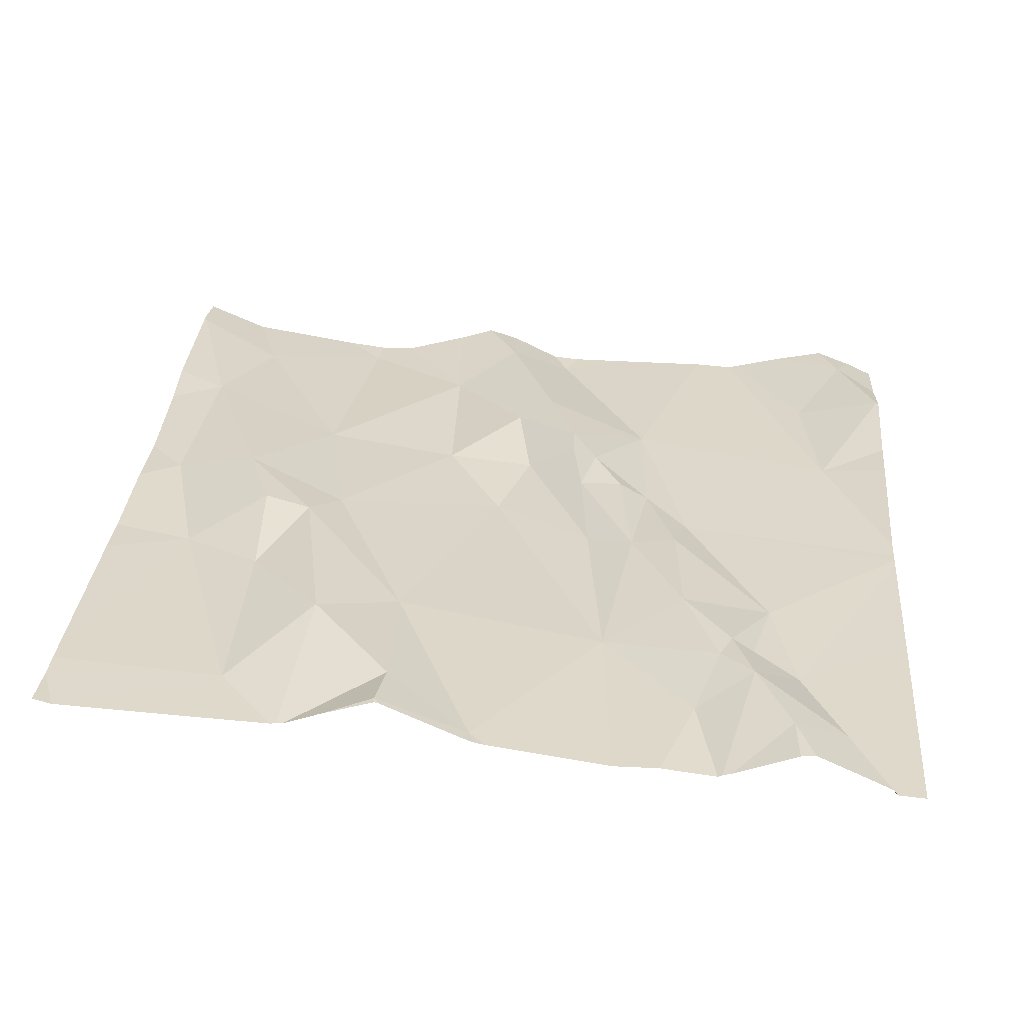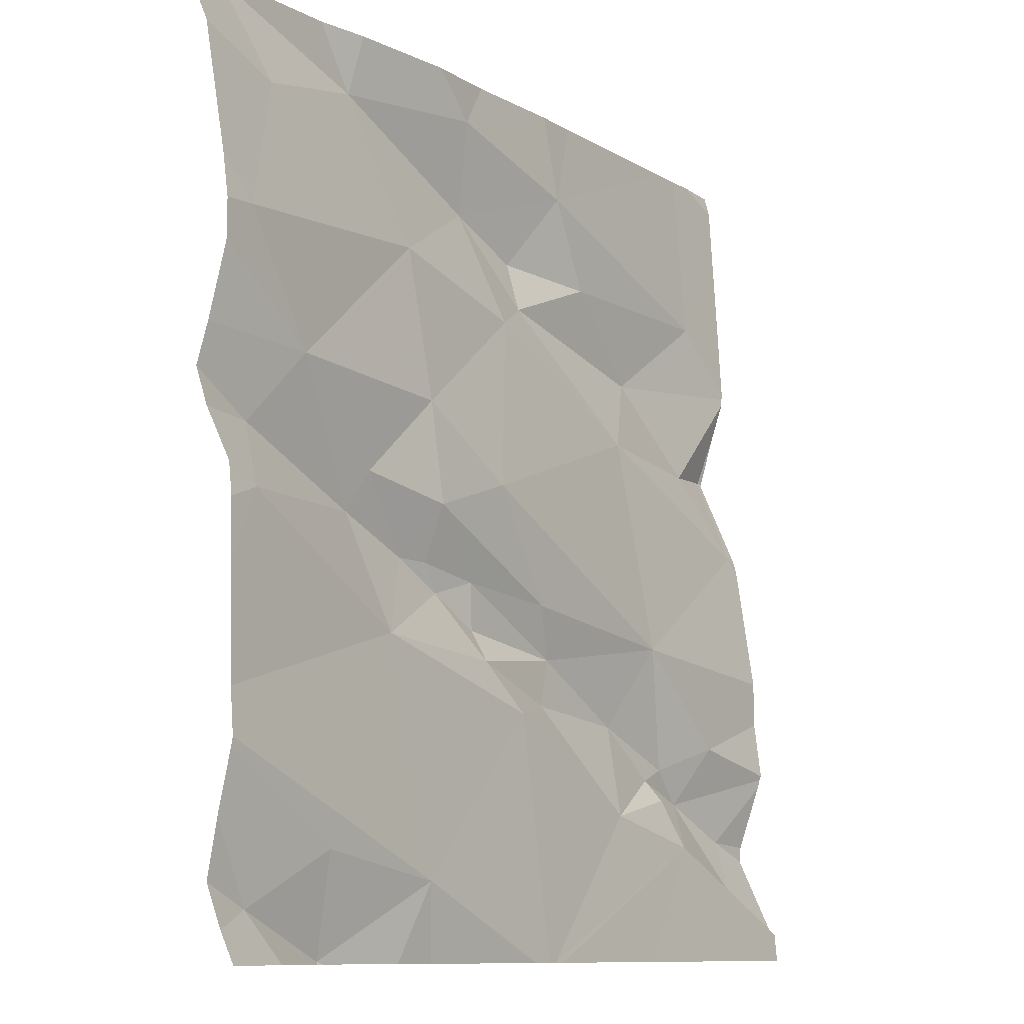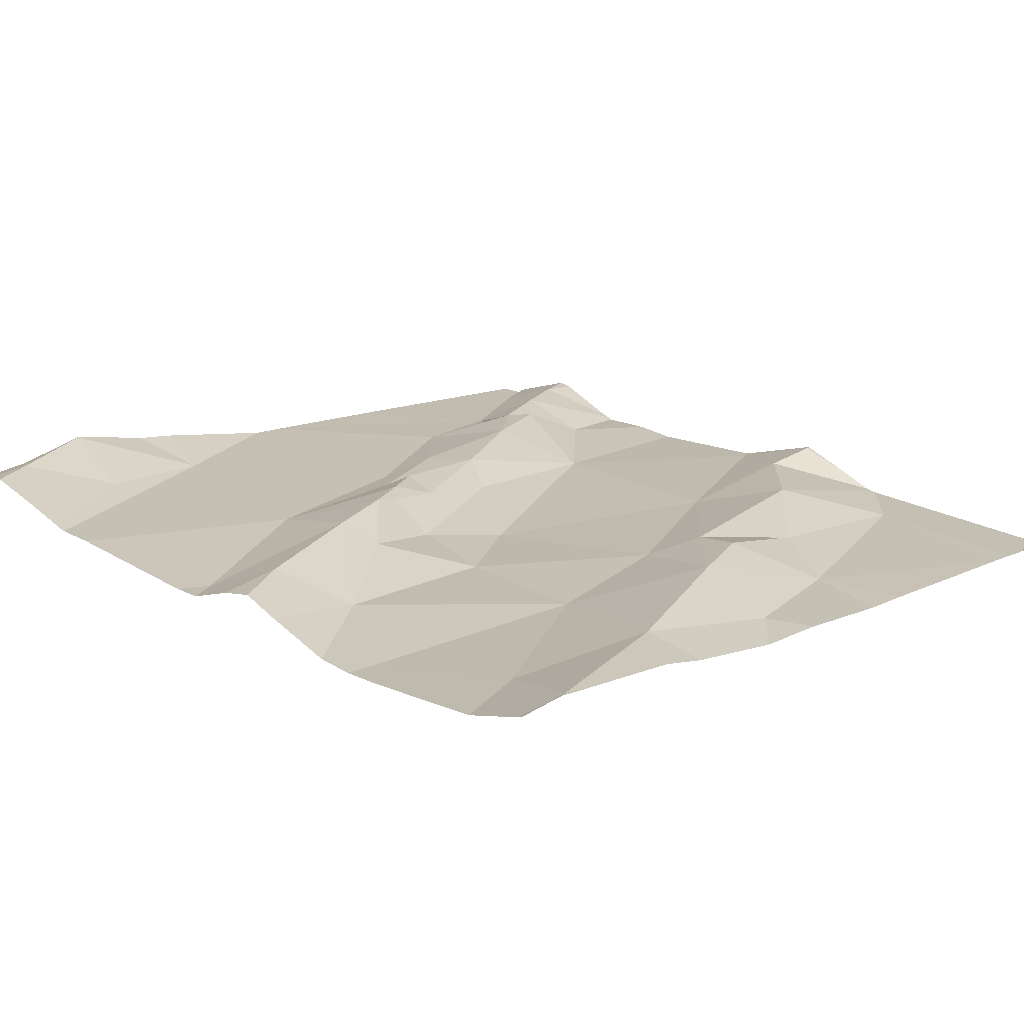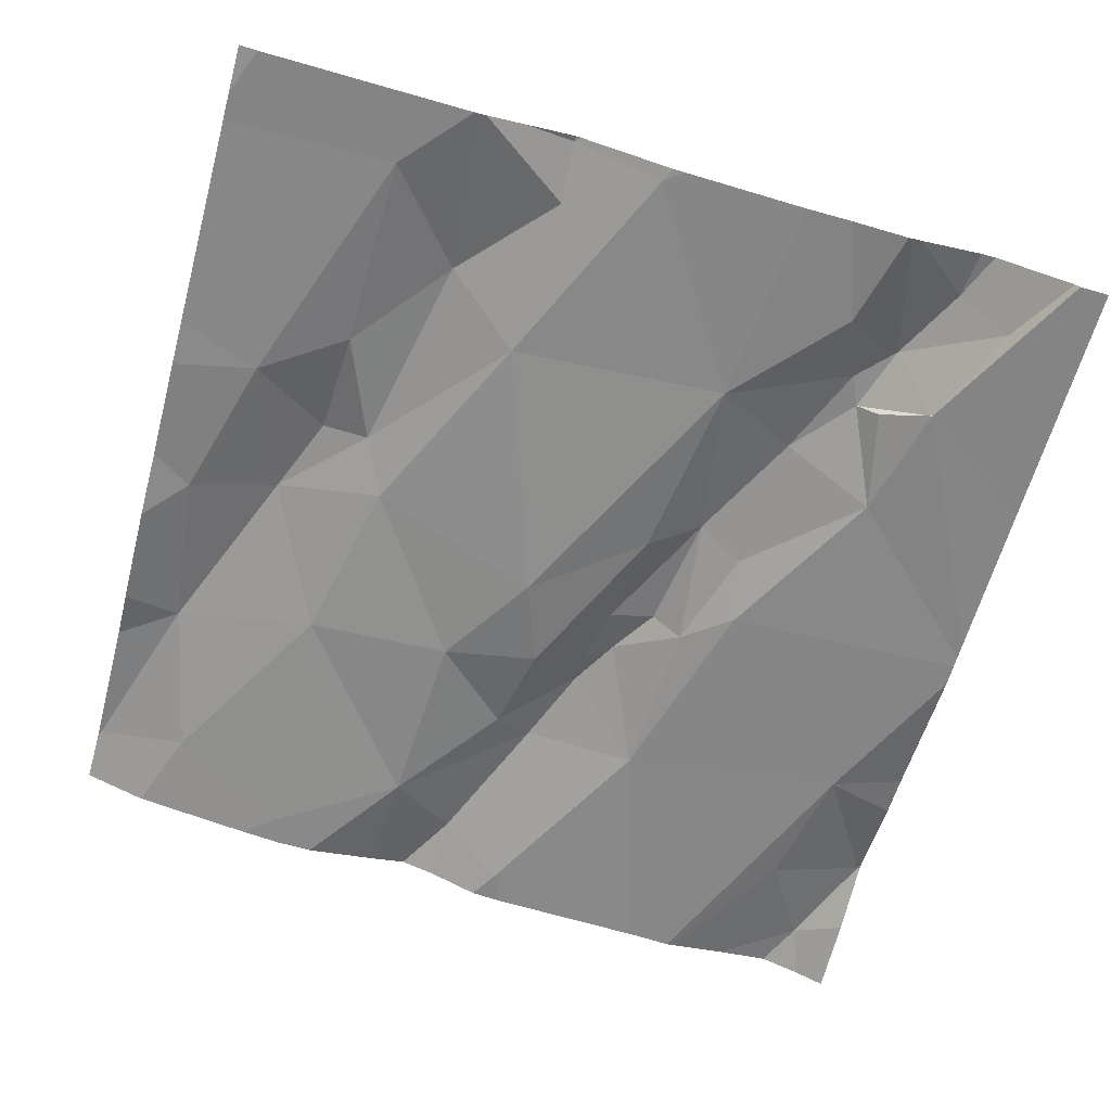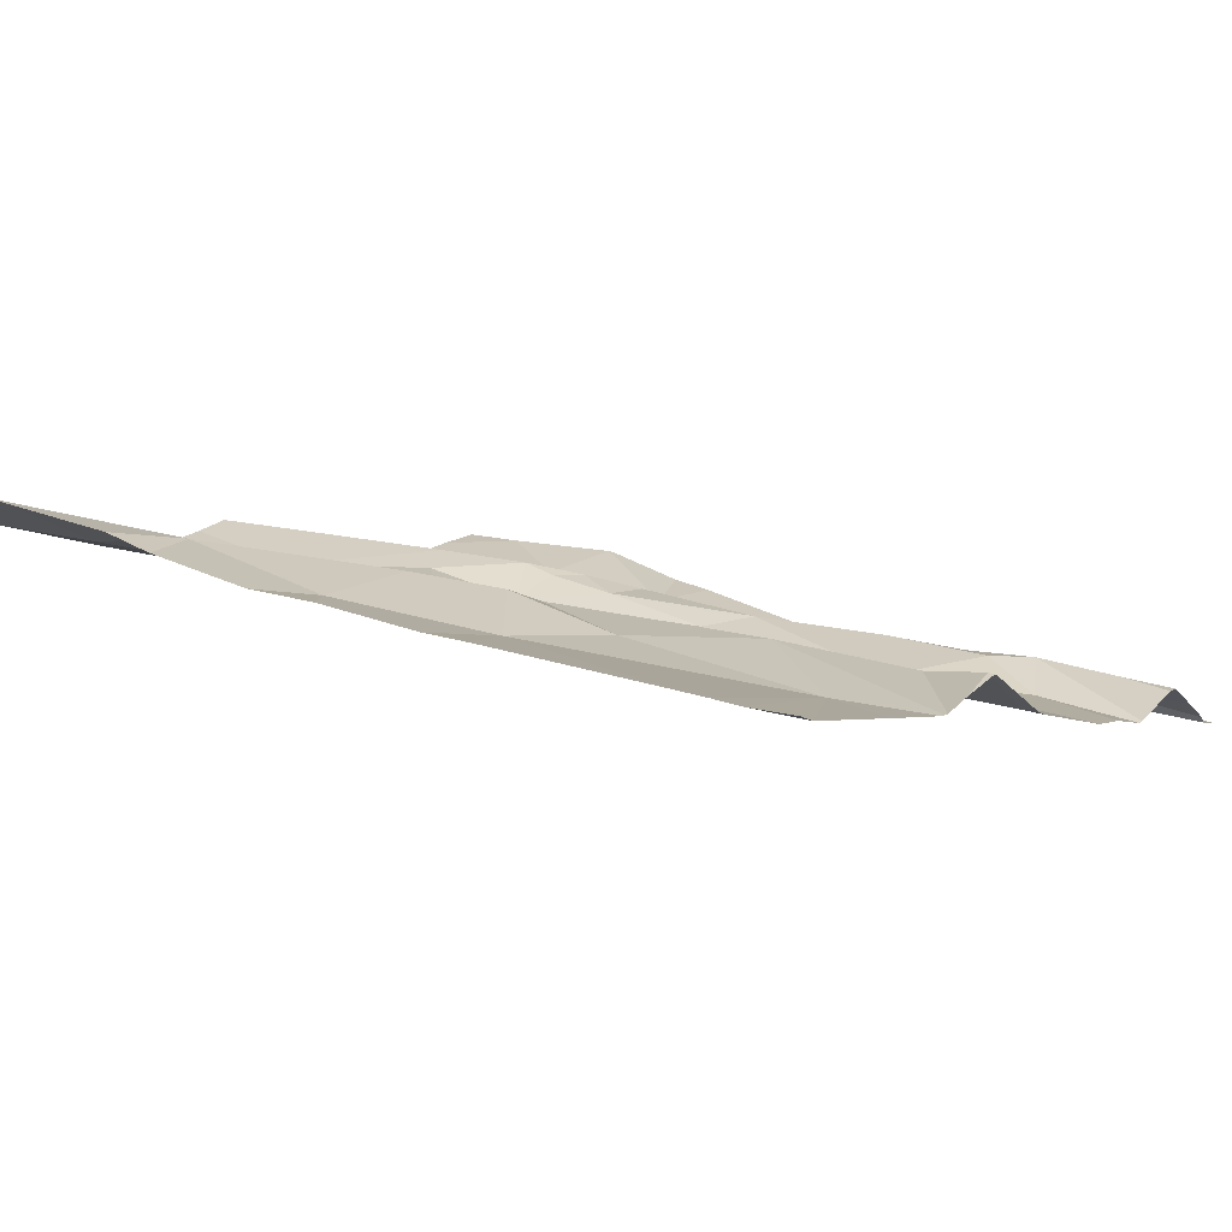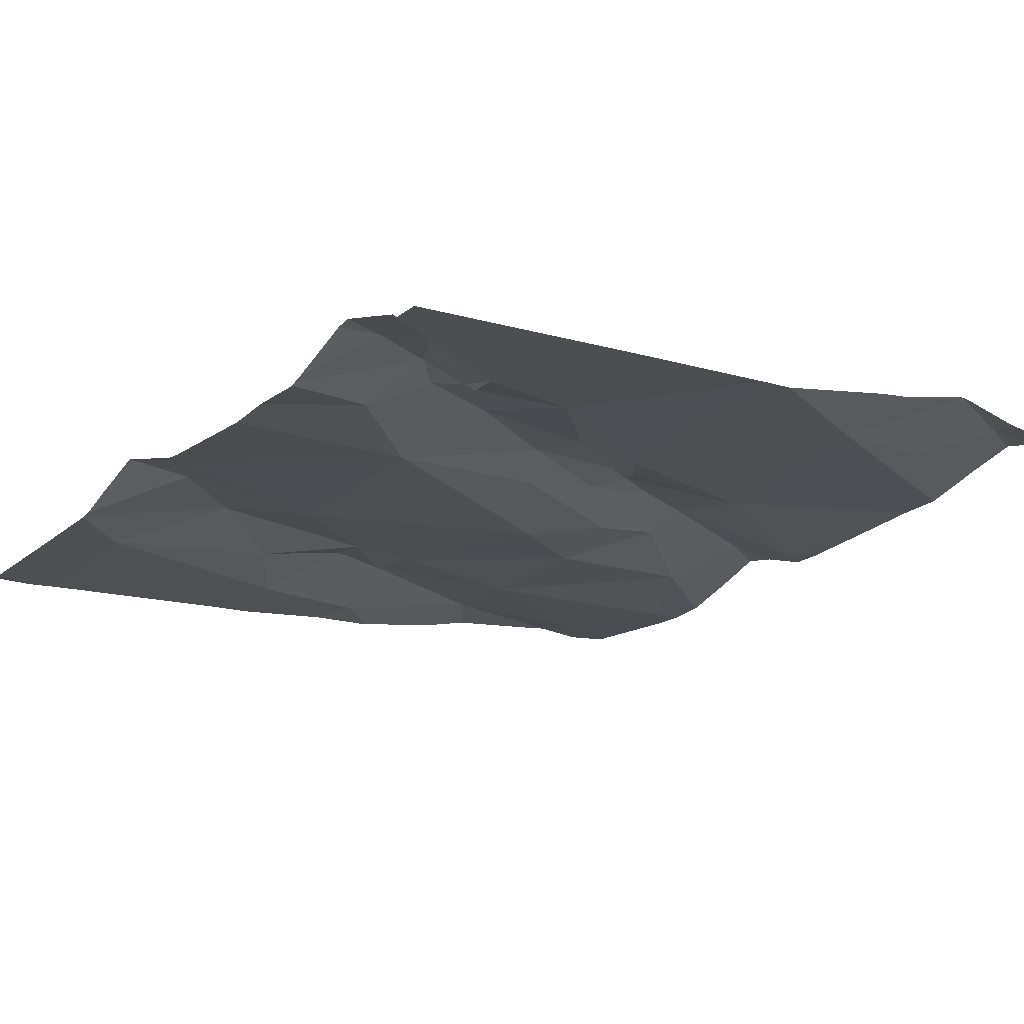
<metadata>
{"format":"obj","ext":"obj","renderer":"f3d","projection":"perspective","resolution":1024,"background":"white","views":[{"elev":21.0,"azim":-85.3,"up":"+Z"},{"elev":-10.0,"azim":115.2,"up":"+Y"},{"elev":26.9,"azim":134.2,"up":"+Z"},{"elev":-71.1,"azim":-105.3,"up":"+Z"},{"elev":2.8,"azim":-147.4,"up":"+Z"},{"elev":-27.3,"azim":-37.1,"up":"+Z"}]}
</metadata>
<code>
v -47.83 256.3 501.6
v -48.58 256.1 501.5
v -48.58 256.1 501.5
v -48.6 256 501.5
v -48.38 256.6 501.6
v -48.32 256.6 501.6
v -48.53 256.5 501.5
v -48.6 256.6 501.6
v -47.83 256.9 501.7
v -48.71 256.7 501.5
v -48.49 256.7 501.6
v -48.77 256.4 501.5
v -48.39 256.2 501.6
v -48.36 256.2 501.6
v -48.51 256.2 501.5
v -48.29 256.2 501.5
v -48.47 256.1 501.5
v -47.83 256.8 501.7
v -47.83 256.4 501.6
v -48.68 256.1 501.5
v -48.43 256.8 501.6
v -48.29 256.7 501.6
v -48.38 256.7 501.6
v -47.83 256.6 501.6
v -47.83 256.5 501.6
v -48.26 256.4 501.6
v -48.35 256.3 501.5
v -48.56 256.3 501.5
v -47.83 256.9 501.7
v -48.71 256.5 501.5
v -48.67 256.9 501.5
v -47.83 256.4 501.6
v -48.78 256.5 501.5
v -47.83 256.7 501.6
v -48.61 256.1 501.5
v -48.73 256 501.5
v -48.71 256 501.5
v -47.83 256.5 501.7
v -48.65 256.1 501.5
v -47.83 256.6 501.6
v -48.27 256.8 501.6
v -48.07 256.2 501.6
v -48.2 256.3 501.6
v -48.14 256.3 501.6
v -48.25 256.3 501.6
v -48.17 256.4 501.6
v -48.7 256.9 501.5
v -48.12 256 501.6
v -48.73 256.9 501.5
v -47.88 256 501.6
v -47.99 255.9 501.6
v -47.97 256 501.6
v -48.18 256.3 501.6
v -48.06 256.3 501.6
v -48.07 256.4 501.6
v -48.15 256.5 501.6
v -48.09 256.8 501.6
v -48.25 256.2 501.6
v -48.26 256.2 501.6
v -47.99 255.9 501.6
v -48.13 256.6 501.6
v -48.09 255.9 501.6
v -48.29 255.9 501.5
v -47.86 256.3 501.6
v -48.31 255.9 501.5
v -48.51 255.9 501.5
v -47.92 256.8 501.6
v -47.87 256.6 501.6
v -47.95 256.5 501.6
v -47.9 256.4 501.6
v -48.14 255.9 501.6
v -47.89 256.9 501.7
v -48 255.9 501.6
v -48.21 256.9 501.6
v -48.34 255.9 501.5
v -48.32 255.9 501.5
v -48.78 256.6 501.5
v -48.78 256.6 501.5
v -48.78 256.4 501.5
v -48.78 256.4 501.5
v -48.78 256.2 501.5
v -48.78 256.1 501.5
v -48.78 256.8 501.5
v -48.78 256.6 501.5
v -48.78 256.5 501.5
v -48.78 256.4 501.5
v -48.78 256 501.5
v -48.78 256 501.5
v -48.78 255.9 501.4
v -48.78 256 501.5
v -48.78 256.5 501.5
v -48.78 256.5 501.5
v -48.78 256.7 501.5
v -48.78 256.1 501.5
v -48.78 255.9 501.4
v -48.46 256.9 501.6
v -48.78 256.2 501.5
v -48.78 256.1 501.5
v -47.83 256 501.6
v -47.83 256.1 501.6
v -47.83 256.3 501.6
v -47.83 256.1 501.6
v -47.83 256.2 501.6
v -47.83 256 501.6
v -47.83 255.9 501.6
v -48.41 256.9 501.6
v -47.91 255.9 501.6
v -48.69 255.9 501.5
v -48.78 255.9 501.4
v -47.87 255.9 501.6
v -47.83 255.9 501.6
v -48.29 256.9 501.6
v -48.1 256.9 501.6
v -48.04 256.9 501.7
v -47.88 256.9 501.7
v -47.91 256.9 501.7
v -47.89 256.9 501.7
v -48.78 256.9 501.5
f 3 2 4
f 6 5 7
f 8 10 77
f 11 8 5
f 115 72 29
f 14 13 15
f 17 16 14
f 111 105 110
f 22 21 23
f 23 21 11
f 11 21 10
f 27 26 28
f 2 3 17
f 76 4 75
f 17 3 4
f 12 7 30
f 26 6 7
f 8 7 5
f 5 23 11
f 16 17 76
f 102 48 100
f 26 7 28
f 114 57 72
f 8 30 7
f 8 11 10
f 33 30 84
f 101 64 42
f 28 35 15
f 110 105 107
f 39 4 2
f 36 37 39
f 28 15 13
f 100 52 99
f 99 50 104
f 113 57 114
f 28 20 35
f 14 15 17
f 10 21 31
f 39 2 35
f 37 4 39
f 4 37 89
f 35 2 15
f 2 17 15
f 66 95 108
f 81 28 97
f 39 20 82
f 39 35 20
f 94 39 98
f 30 8 78
f 33 12 30
f 86 33 91
f 49 10 47
f 23 5 22
f 37 36 87
f 13 27 28
f 28 12 79
f 28 7 12
f 43 42 44
f 27 45 46
f 51 50 52
f 44 53 43
f 44 54 55
f 46 44 55
f 42 54 44
f 26 46 56
f 22 57 41
f 13 14 58
f 45 59 43
f 6 61 22
f 5 6 22
f 22 61 57
f 46 53 44
f 74 57 113
f 6 56 61
f 6 26 56
f 27 13 45
f 48 16 65
f 108 95 109
f 51 52 48
f 56 46 55
f 59 58 43
f 14 16 58
f 58 16 42
f 42 43 58
f 68 67 61
f 46 45 53
f 43 53 45
f 69 56 55
f 112 41 74
f 107 50 60
f 74 41 57
f 54 69 55
f 54 70 69
f 67 57 61
f 69 70 38
f 9 67 18
f 73 51 62
f 68 61 69
f 57 67 72
f 114 72 116
f 52 50 99
f 42 64 54
f 70 54 64
f 106 21 41
f 48 52 100
f 101 42 103
f 16 48 42
f 51 48 62
f 42 48 102
f 60 51 73
f 50 51 60
f 70 64 19
f 22 41 21
f 26 27 46
f 106 41 112
f 59 13 58
f 59 45 13
f 40 69 24
f 61 56 69
f 67 68 34
f 47 10 31
f 77 10 93
f 78 8 77
f 72 9 29
f 79 12 80
f 18 67 34
f 63 48 65
f 80 12 86
f 71 48 63
f 81 20 28
f 82 20 81
f 9 72 67
f 49 83 10
f 24 69 25
f 25 69 38
f 84 30 78
f 85 33 84
f 62 48 71
f 86 12 33
f 87 36 88
f 34 68 40
f 40 68 69
f 88 36 94
f 89 37 90
f 66 4 95
f 32 70 19
f 90 37 87
f 91 33 92
f 96 21 106
f 92 33 85
f 38 70 32
f 93 10 83
f 1 64 101
f 94 36 39
f 95 4 89
f 65 16 76
f 75 4 66
f 97 28 79
f 98 39 82
f 19 64 1
f 103 42 102
f 31 21 96
f 104 50 105
f 105 50 107
f 76 17 4
f 116 72 117
f 117 72 115
f 118 83 49

</code>
